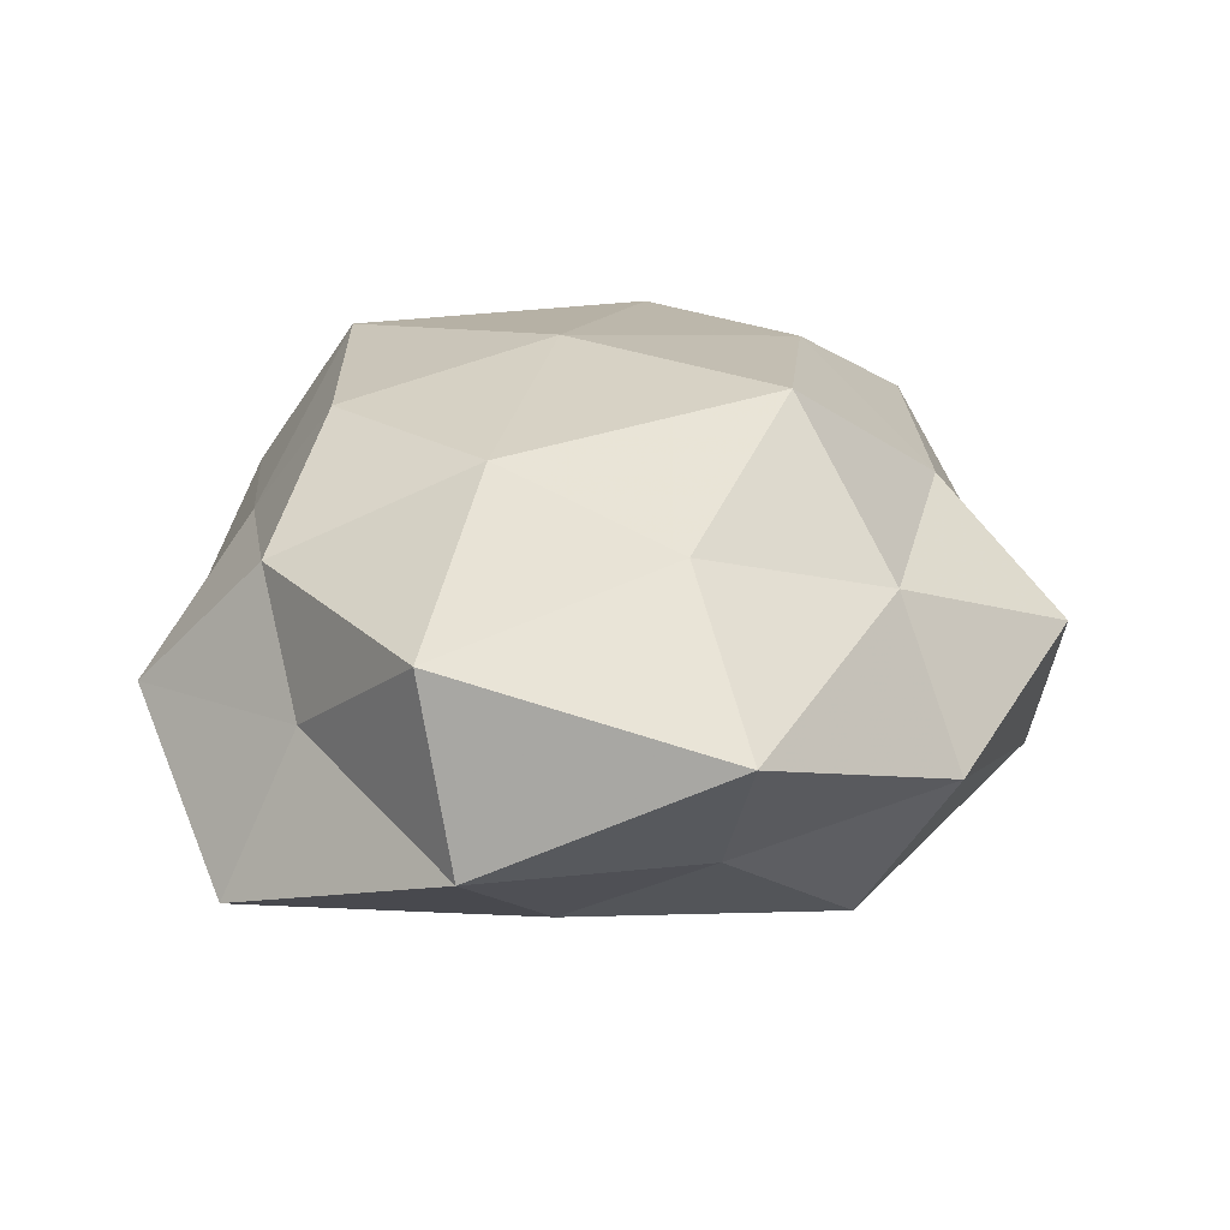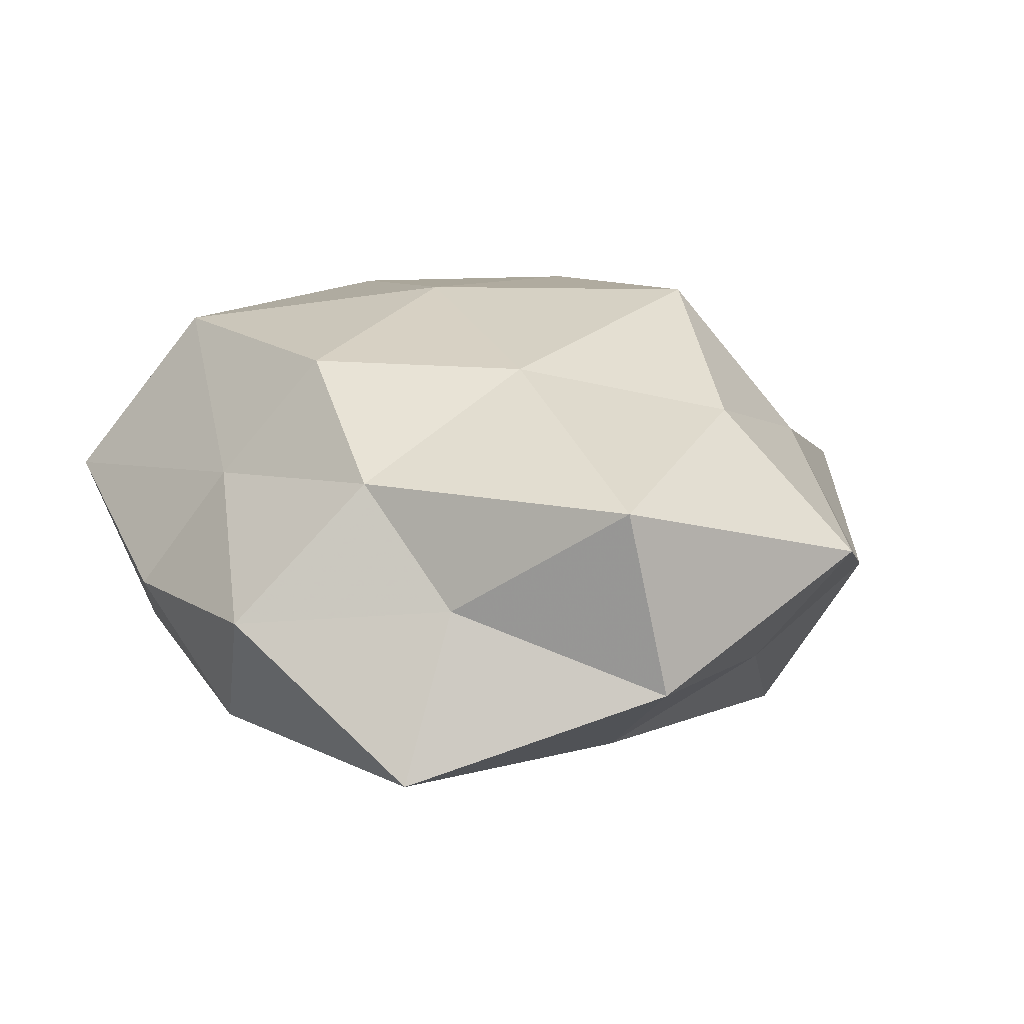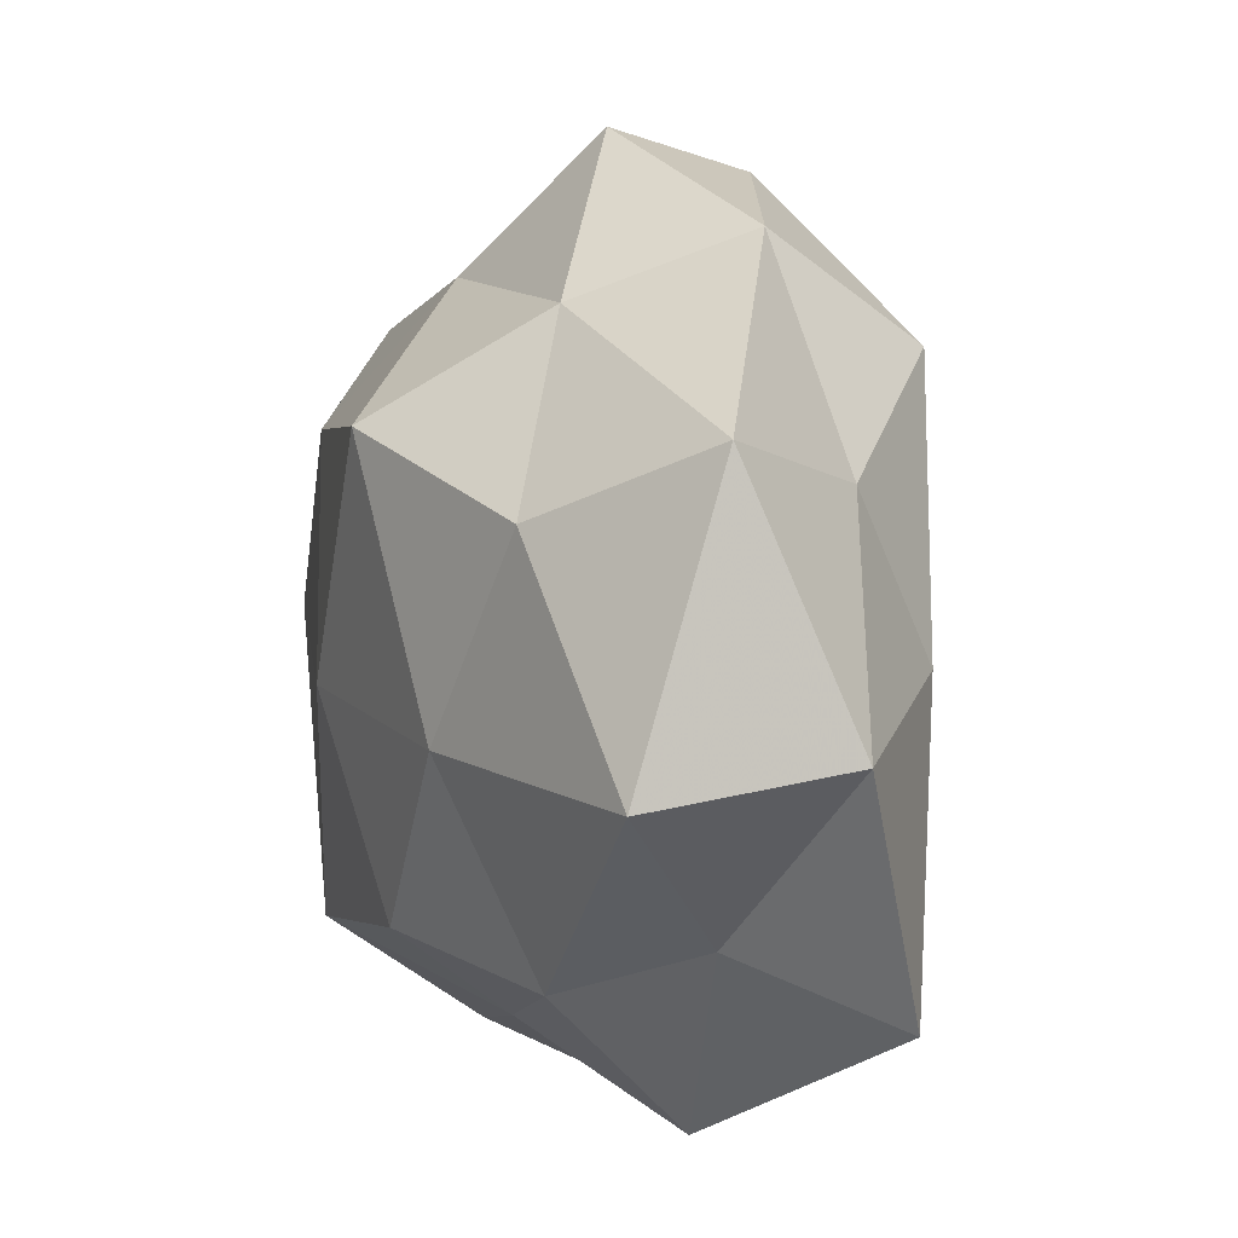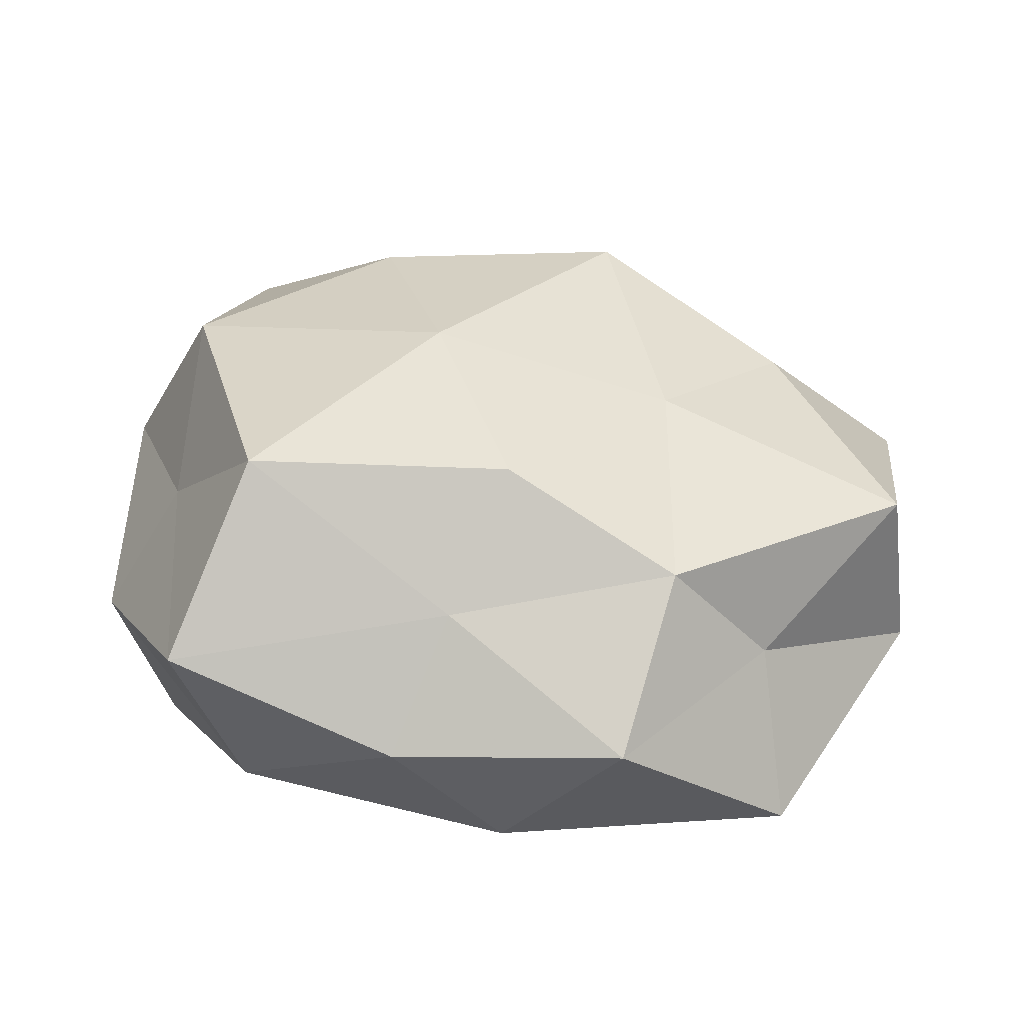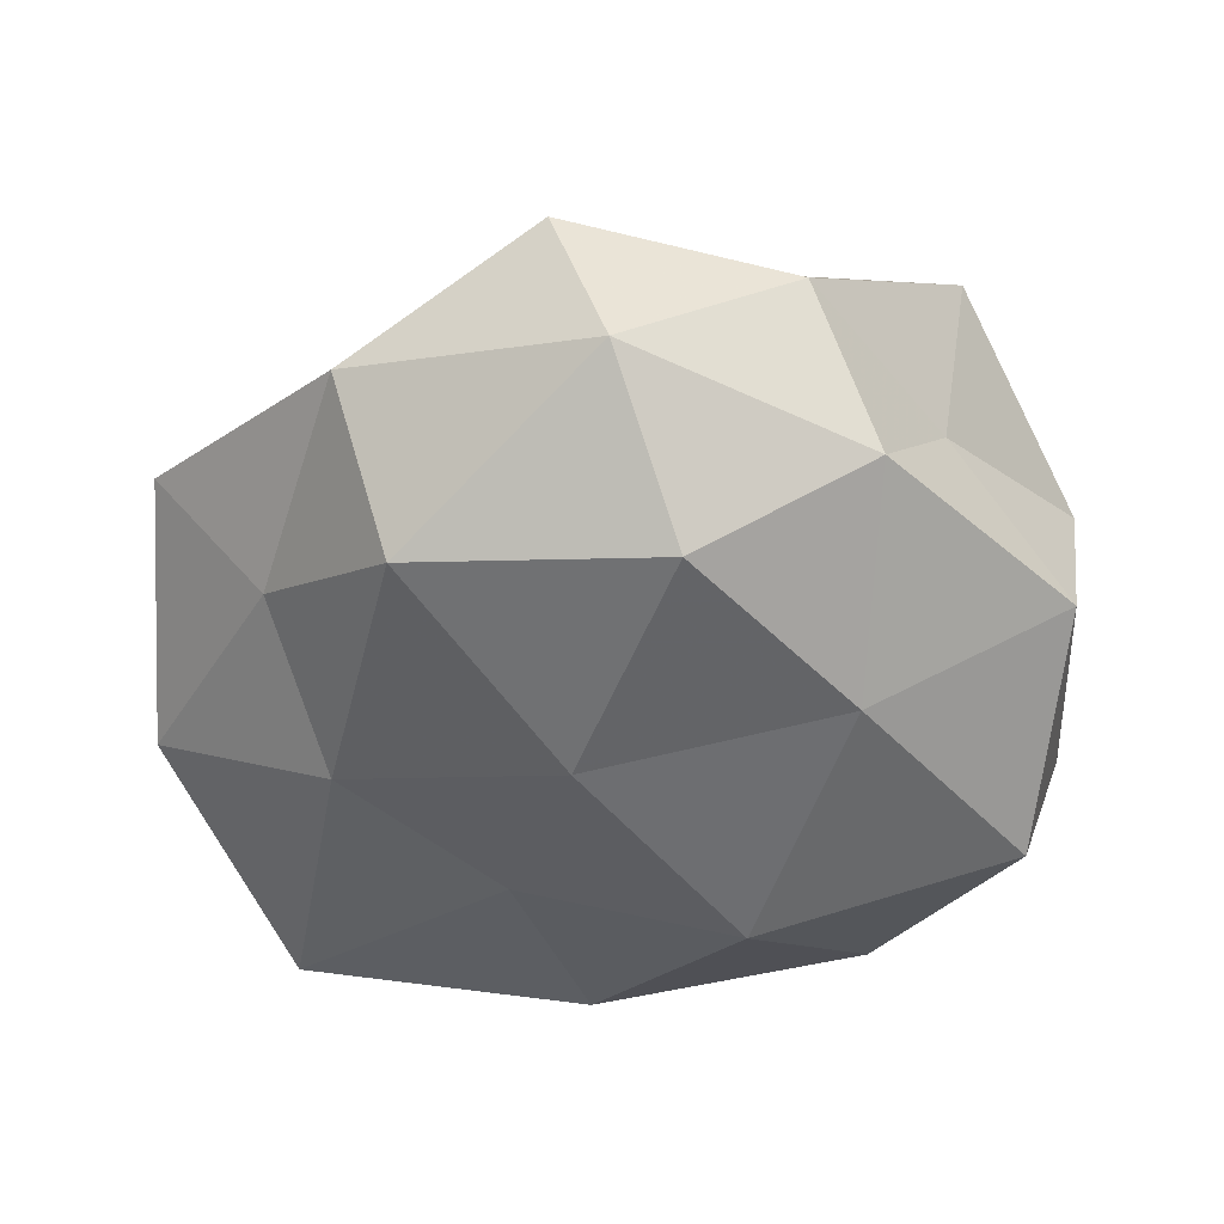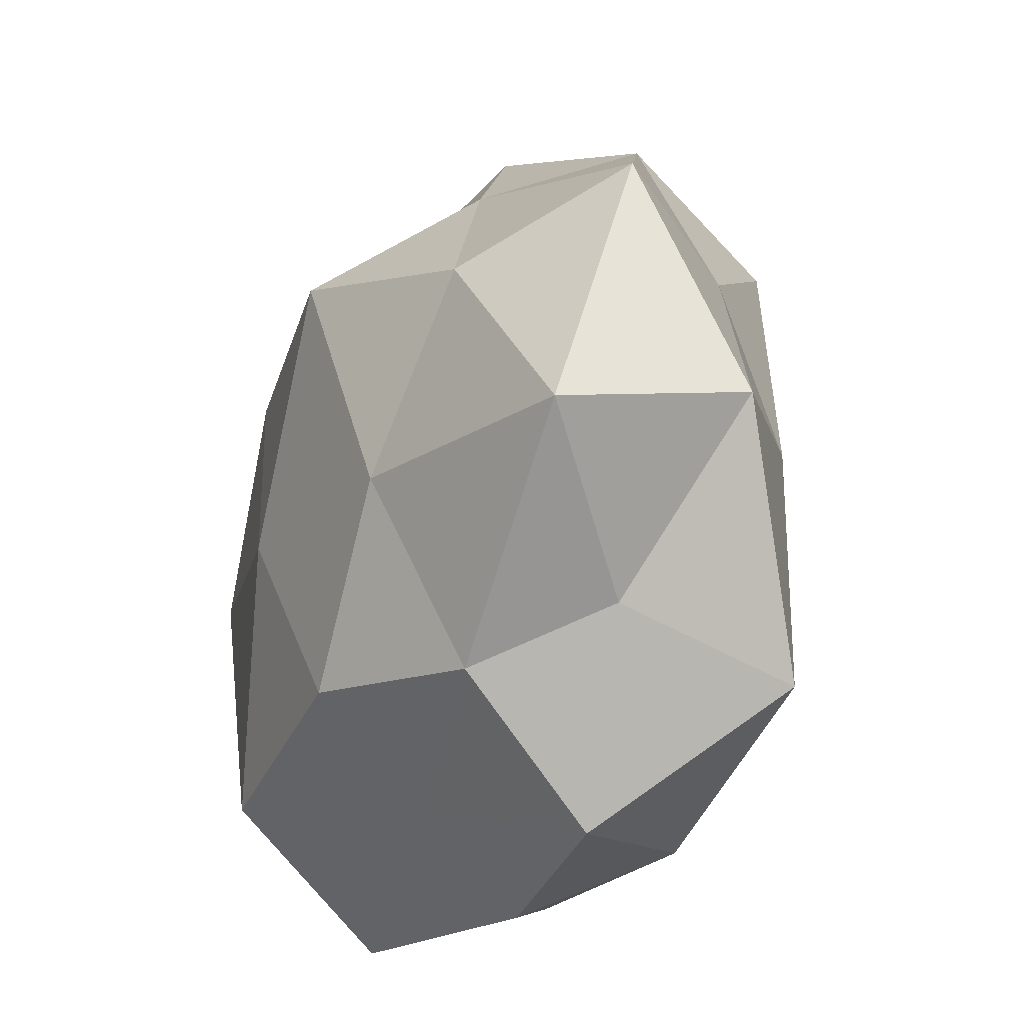
<metadata>
{"format":"obj","ext":"obj","renderer":"f3d","projection":"perspective","resolution":1024,"background":"white","views":[{"elev":21.9,"azim":94.2,"up":"+Z"},{"elev":16.1,"azim":58.4,"up":"+Z"},{"elev":1.9,"azim":73.2,"up":"+Y"},{"elev":31.8,"azim":7.1,"up":"+Z"},{"elev":-51.1,"azim":-177.7,"up":"+Z"},{"elev":-29.4,"azim":69.1,"up":"+Y"}]}
</metadata>
<code>
v 0.004493 -0.02759 -0.01184
v 0.004711 0.03436 0.002228
v -0.01719 0.02283 -0.0103
v -0.01698 -0.02504 -0.00972
v -0.02519 -0.009887 0.007484
v 0.03462 0.01278 0.003644
v -0.02753 -0.008865 -0.01597
v -0.007413 -0.01303 -0.0193
v -0.02228 0.0174 -0.0009668
v 0.01969 0.02651 -0.003566
v -0.01094 0.01457 0.01849
v 0.02459 -0.01799 0.001171
v -0.03092 0.008368 -0.008956
v -0.03152 -0.01138 -0.003269
v 0.02585 0.01039 -0.007308
v 0.03453 -0.008538 0.0099
v 0.003987 -0.01859 0.01692
v -0.01611 -0.02037 0.01727
v 0.000677 0.0322 -0.009271
v 0.004425 0.003353 -0.01934
v 0.01434 -0.03131 -0.0004042
v 0.03612 -0.006013 -0.004324
v -0.01269 0.02994 0.0005108
v -0.02132 -0.02926 0.00416
v 0.01528 -0.006073 0.01689
v -0.003201 0.02481 0.01055
v 0.02388 0.00796 0.01354
v 0.0001782 -0.02544 0.007591
v -0.01536 0.007007 -0.01776
v 0.0268 -0.02342 -0.01118
v -0.003598 -0.03134 -0.001936
v -0.003613 0.02139 -0.01879
v -0.02521 0.002015 0.01707
v -0.03266 0.0061 0.004132
v -0.02439 0.02253 0.01063
v 0.008575 0.0142 0.02033
v 0.009768 -0.01153 -0.01515
v -0.003787 -0.002923 0.02026
v 0.02172 -0.001168 -0.01409
v 0.0173 -0.02139 0.01003
v 0.01575 0.01947 -0.01593
v 0.01518 0.02181 0.008389
f 8 1 4
f 7 8 4
f 13 9 3
f 7 4 14
f 7 14 13
f 6 15 10
f 2 10 19
f 6 22 15
f 16 22 6
f 16 12 22
f 3 9 23
f 19 23 2
f 3 23 19
f 4 24 14
f 14 24 5
f 5 24 18
f 26 2 23
f 27 16 6
f 27 25 16
f 18 28 17
f 24 28 18
f 7 29 8
f 13 3 29
f 7 13 29
f 29 20 8
f 1 30 21
f 21 30 12
f 22 12 30
f 4 1 31
f 31 1 21
f 4 31 24
f 21 28 31
f 24 31 28
f 32 3 19
f 29 3 32
f 29 32 20
f 18 33 5
f 13 34 9
f 14 5 34
f 14 34 13
f 34 5 33
f 35 23 9
f 11 26 35
f 26 23 35
f 35 33 11
f 9 34 35
f 34 33 35
f 36 26 11
f 27 36 25
f 8 37 1
f 8 20 37
f 1 37 30
f 17 38 18
f 25 38 17
f 38 11 33
f 38 33 18
f 36 11 38
f 36 38 25
f 15 22 39
f 22 30 39
f 37 20 39
f 39 30 37
f 16 40 12
f 12 40 21
f 25 40 16
f 25 17 40
f 40 17 28
f 40 28 21
f 10 15 41
f 10 41 19
f 19 41 32
f 20 32 41
f 39 41 15
f 20 41 39
f 42 10 2
f 6 10 42
f 42 2 26
f 27 6 42
f 42 26 36
f 27 42 36

</code>
